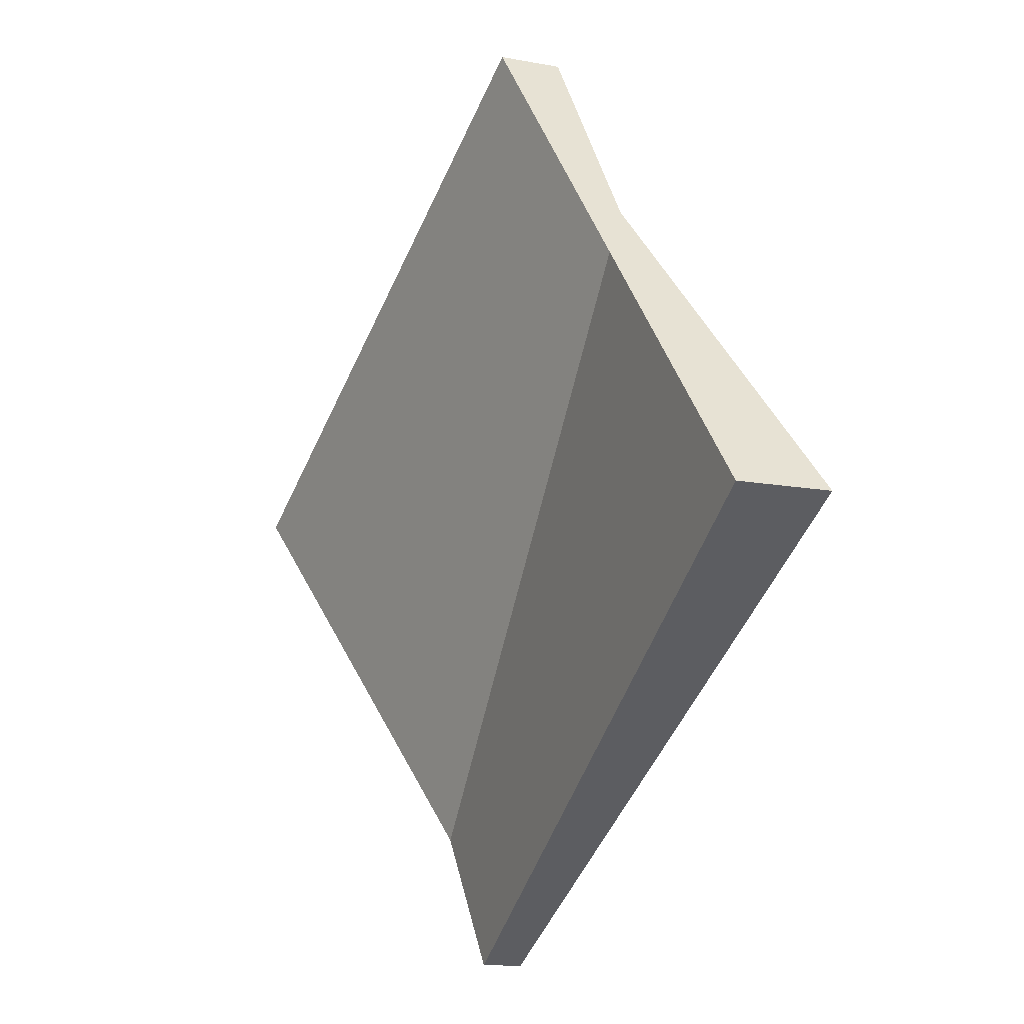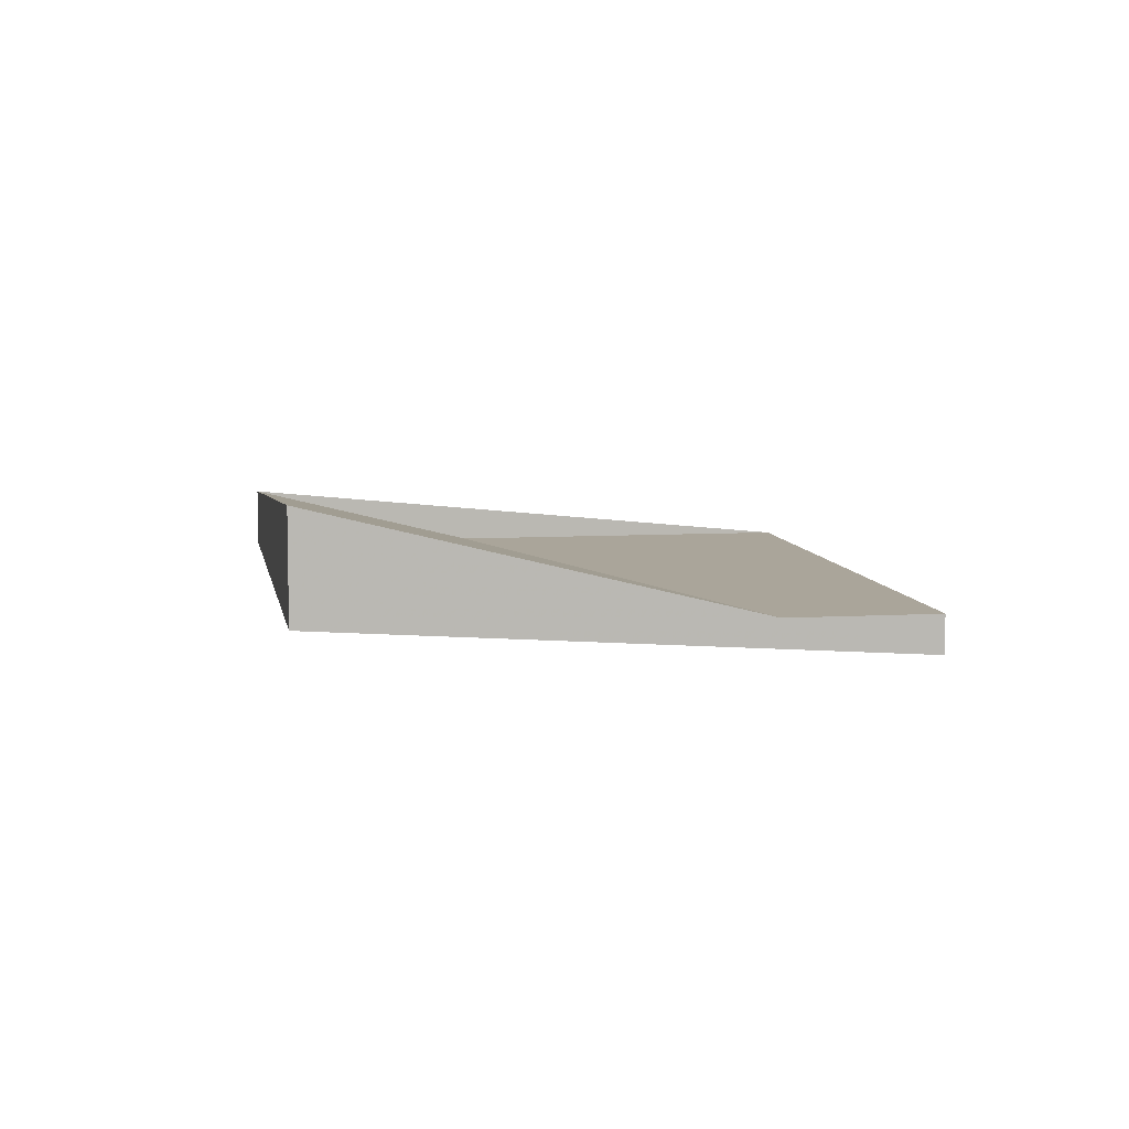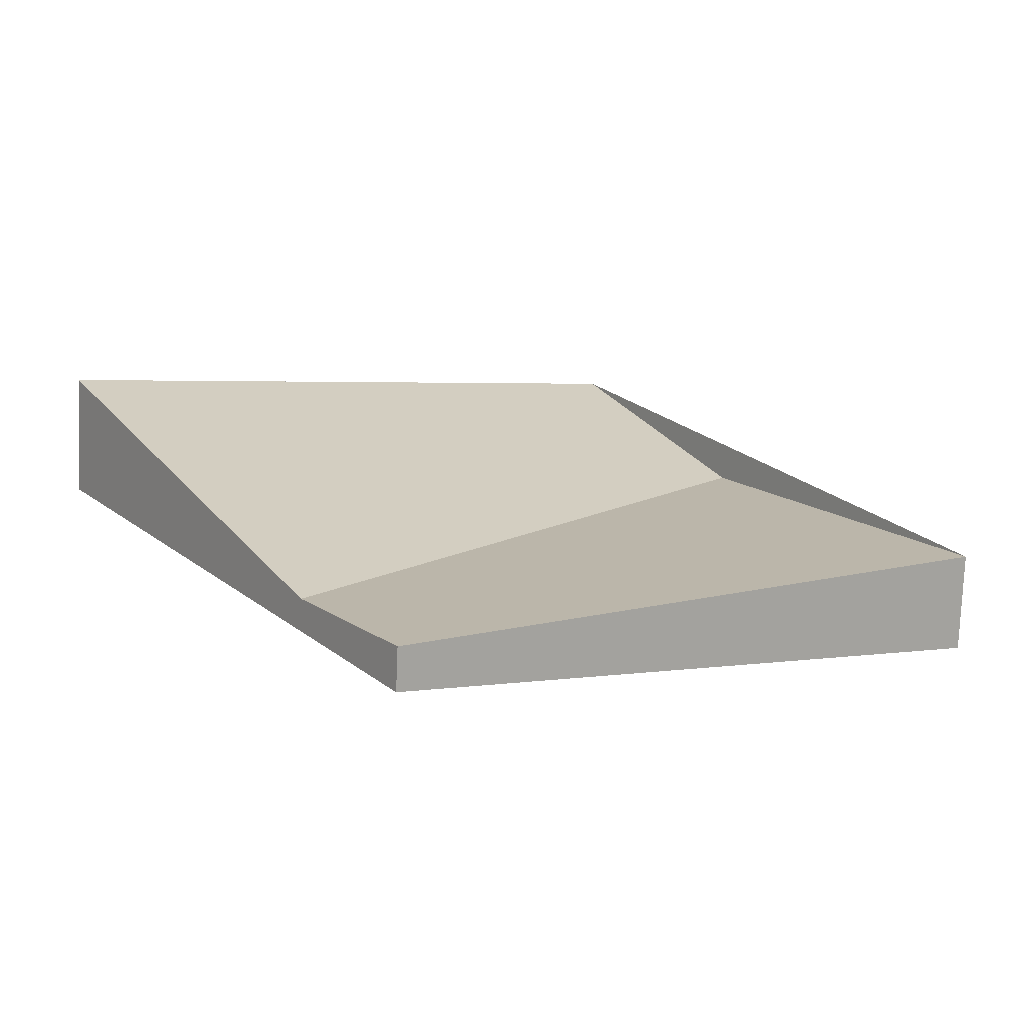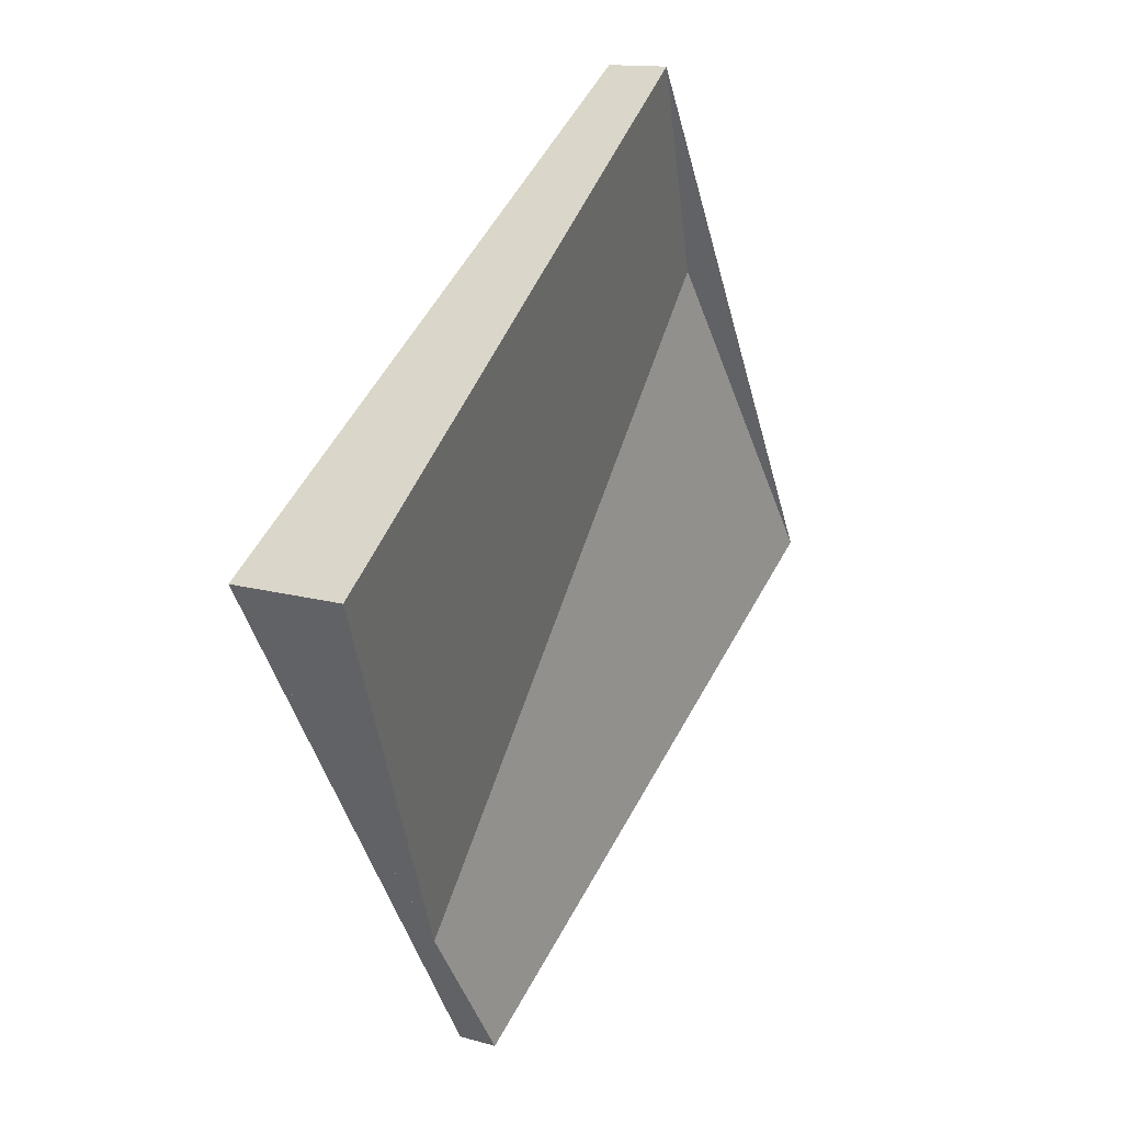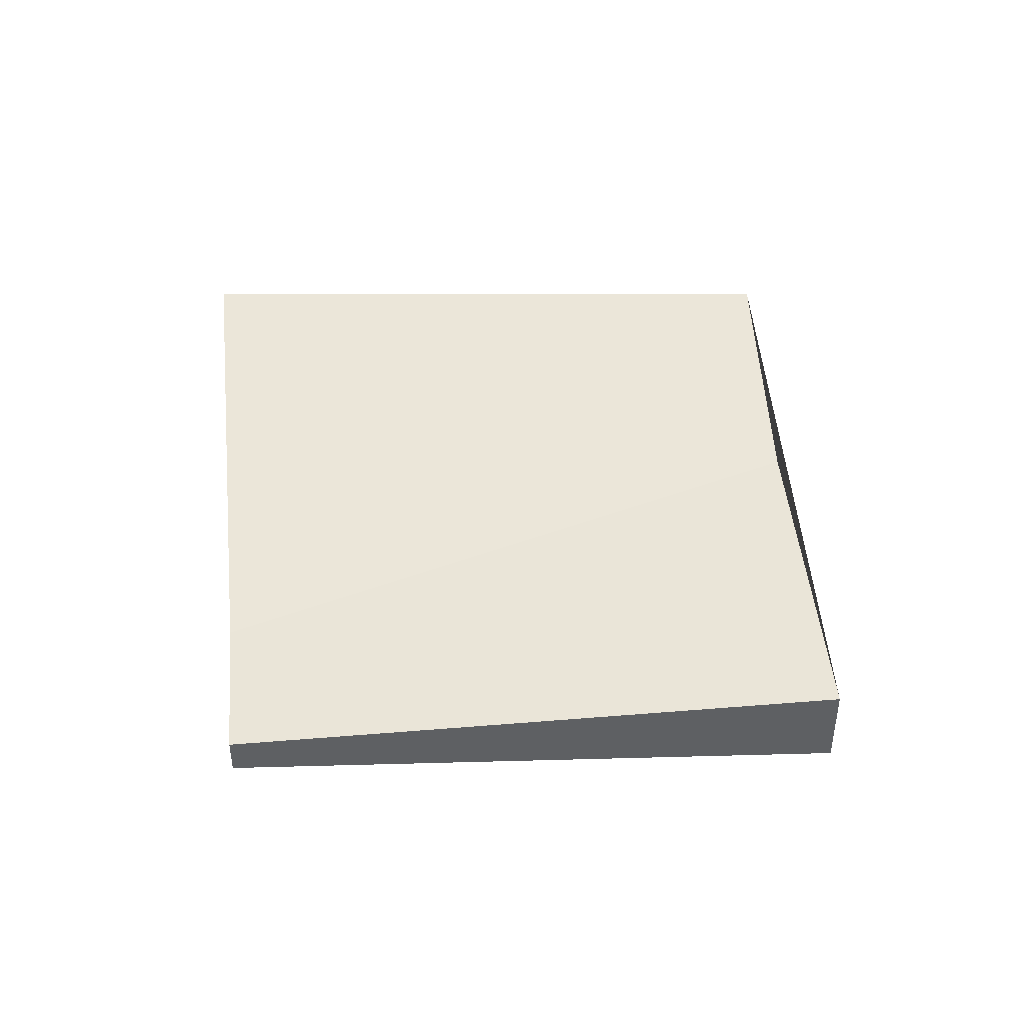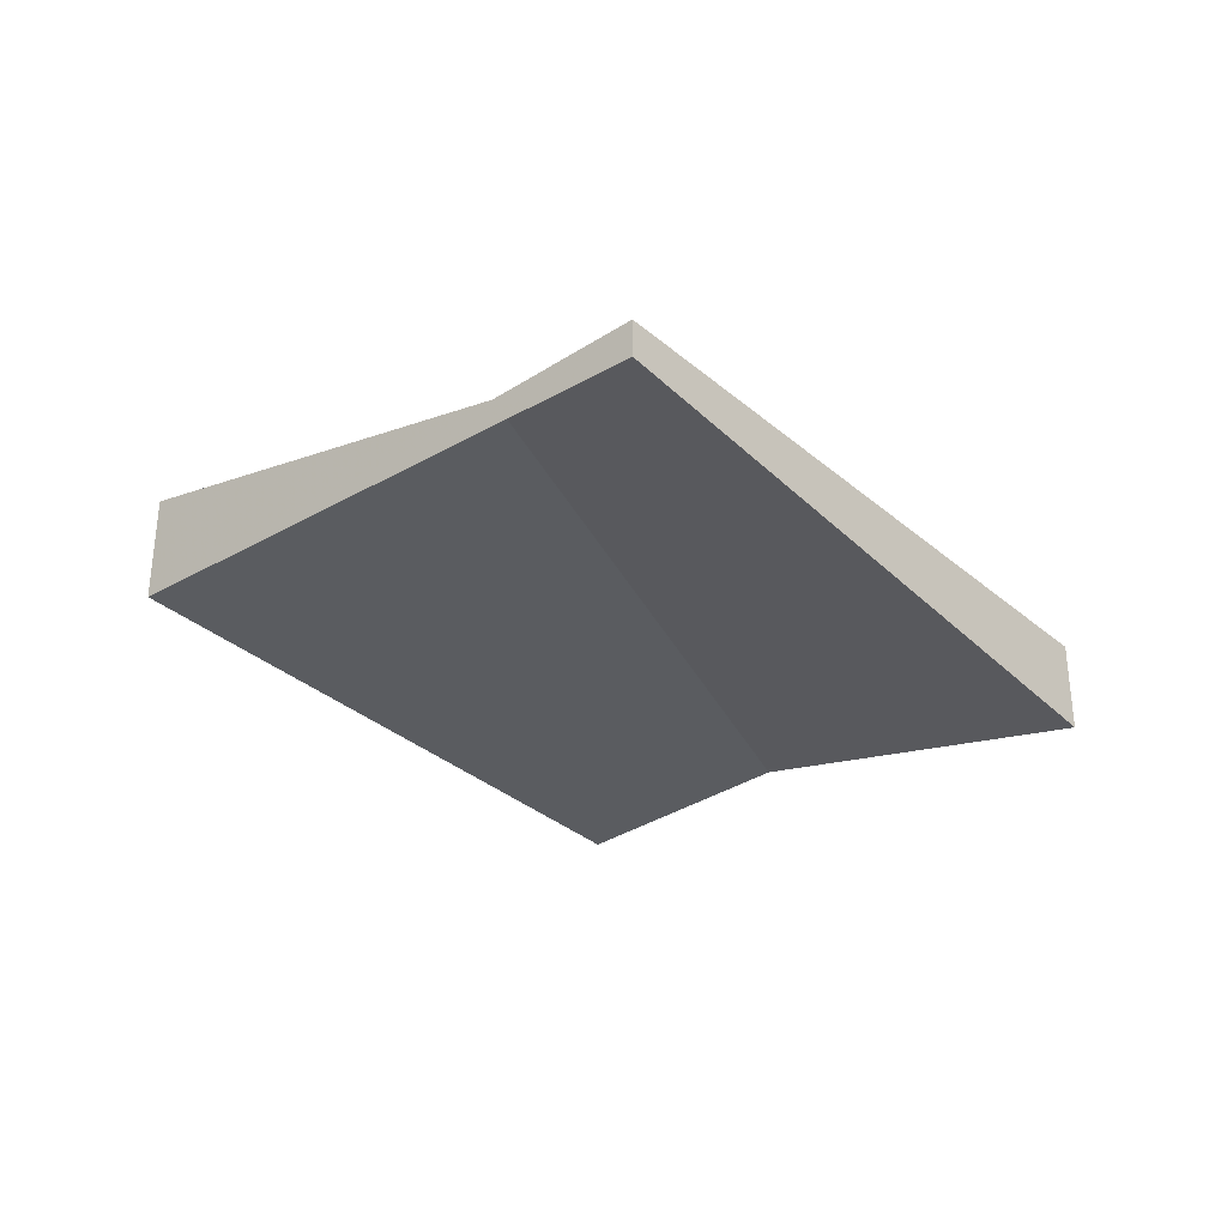
<metadata>
{"format":"obj","ext":"obj","renderer":"f3d","projection":"perspective","resolution":1024,"background":"white","views":[{"elev":-12.9,"azim":66.5,"up":"+Y"},{"elev":7.6,"azim":-64.8,"up":"+Z"},{"elev":-76.3,"azim":-2.4,"up":"+Y"},{"elev":13.0,"azim":-55.8,"up":"+Y"},{"elev":45.0,"azim":29.5,"up":"+Z"},{"elev":-33.8,"azim":-14.0,"up":"+Z"}]}
</metadata>
<code>
v -2254 -1543 0.4342
v -2252 -1541 0.2326
v -2251 -1543 -0.3548
v -2253 -1544 -0.1516
v -2252 -1541 0.2326
v -2254 -1543 0.4342
v -2254 -1543 0
v -2252 -1541 0
v -2251 -1543 -0.3548
v -2252 -1541 0.2326
v -2252 -1541 0
v -2251 -1543 0
v -2253 -1544 -0.1516
v -2251 -1543 -0.3548
v -2251 -1543 0
v -2253 -1544 0
v -2254 -1543 0.4342
v -2253 -1544 -0.1516
v -2253 -1544 0
v -2254 -1543 0
v -2254 -1543 0
v -2252 -1541 0
v -2251 -1543 0
v -2253 -1544 0
f 2 3 4 1
f 6 7 8 5
f 10 11 12 9
f 14 15 16 13
f 18 19 20 17
f 22 23 24 21

</code>
